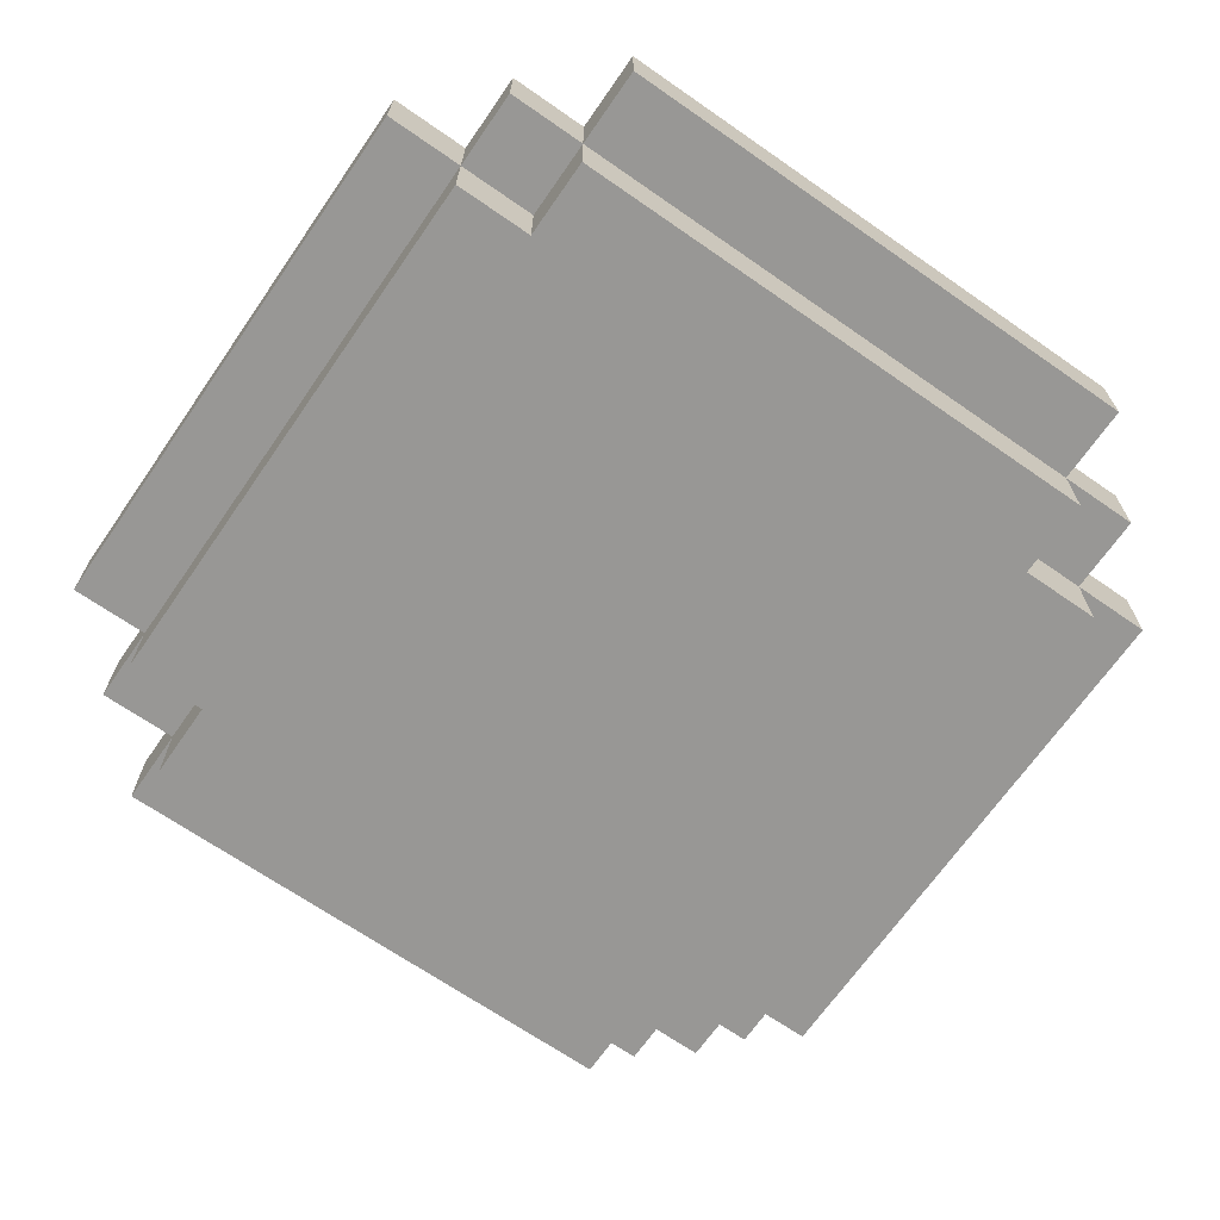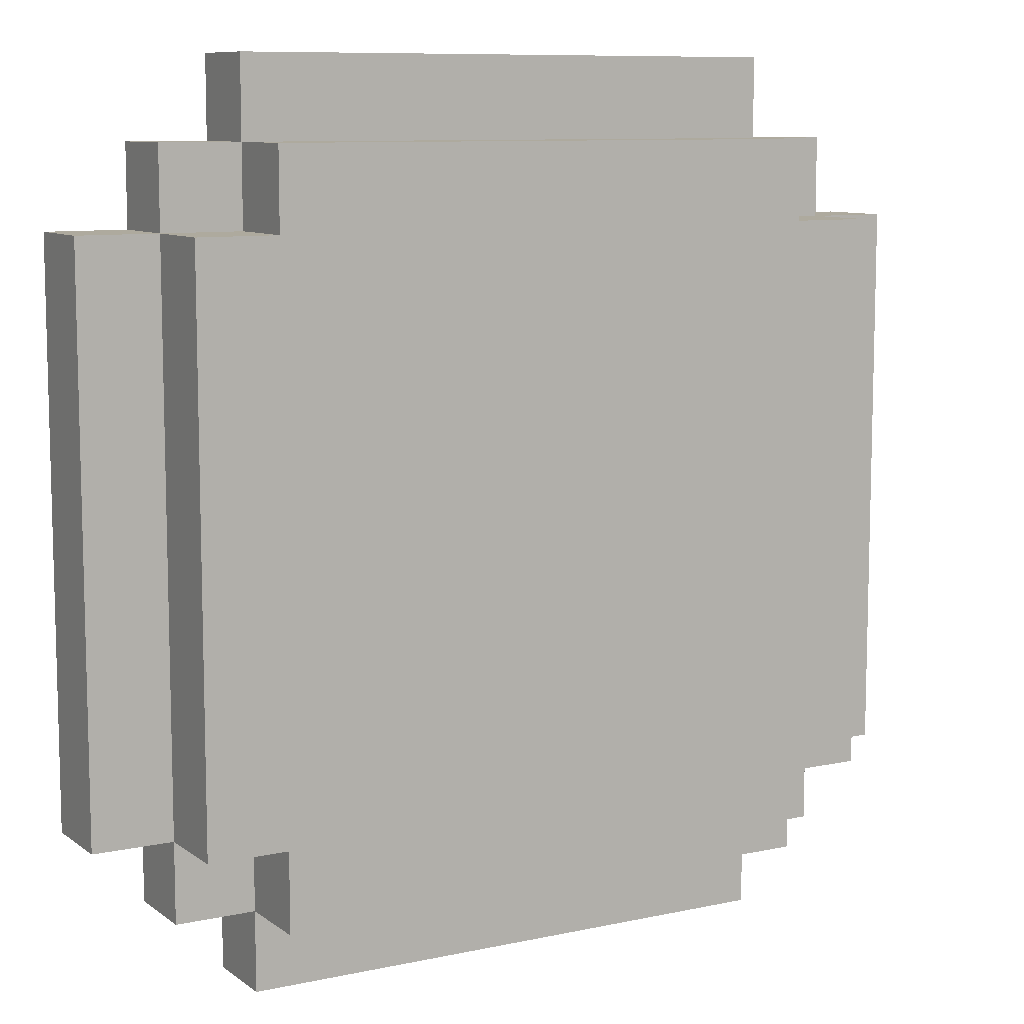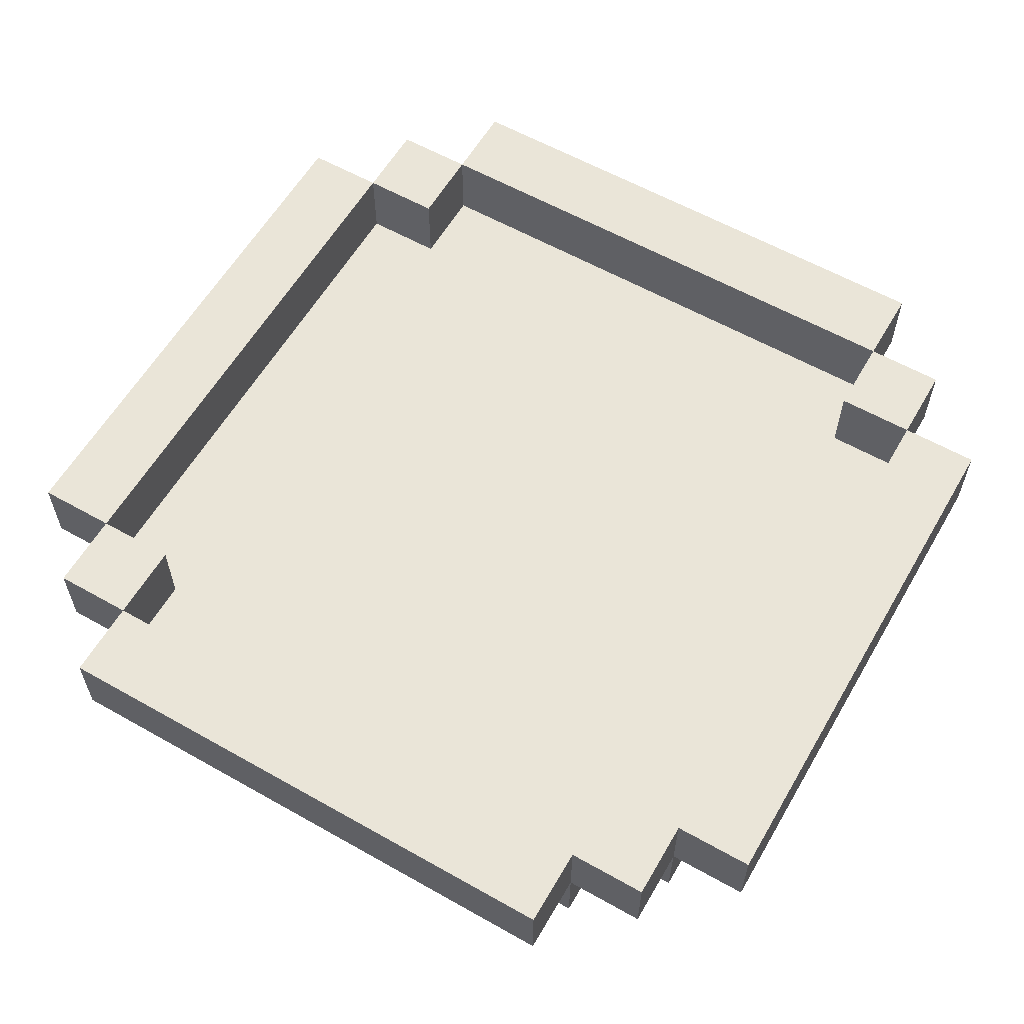
<metadata>
{"format":"obj","ext":"obj","renderer":"f3d","projection":"perspective","resolution":1024,"background":"white","views":[{"elev":-68.2,"azim":-34.8,"up":"+Y"},{"elev":9.3,"azim":-29.7,"up":"+Z"},{"elev":59.6,"azim":120.1,"up":"+Y"}]}
</metadata>
<code>
o
v -0.5 0 0.3
v -0.5 0 0.1
v -0.5 0 -0.1
v -0.5 0 -0.2
v -0.5 0 -0.3
v -0.5 0 -0.4
v -0.5 0.1 0.3
v -0.5 0.1 0.1
v -0.5 0.1 -0.1
v -0.5 0.1 -0.2
v -0.5 0.1 -0.3
v -0.5 0.1 -0.4
v -0.4 -0.1 0.3
v -0.4 -0.1 0.1
v -0.4 -0.1 0
v -0.4 -0.1 -0.4
v -0.4 0 0.4
v -0.4 0 0.3
v -0.4 0 0.1
v -0.4 0 0
v -0.4 0 -0.1
v -0.4 0 -0.2
v -0.4 0 -0.3
v -0.4 0 -0.4
v -0.4 0 -0.5
v -0.4 0.1 0.4
v -0.4 0.1 0.3
v -0.4 0.1 -0.4
v -0.4 0.1 -0.5
v -0.3 -0.1 0.4
v -0.3 -0.1 0.3
v -0.3 -0.1 -0.4
v -0.3 -0.1 -0.5
v -0.3 0 0.5
v -0.3 0 0.4
v -0.3 0 0.3
v -0.3 0 -0.4
v -0.3 0 -0.5
v -0.3 0 -0.6
v -0.3 0.1 0.5
v -0.3 0.1 0.4
v -0.3 0.1 -0.5
v -0.3 0.1 -0.6
v 0.4 0 0.4
v 0.4 0 0.3
v 0.4 0 -0.4
v 0.4 0 -0.5
v 0.4 0.1 0.4
v 0.4 0.1 0.3
v 0.4 0.1 -0.4
v 0.4 0.1 -0.5
v 0.5 0 0.3
v 0.5 0 0.2
v 0.5 0 0.1
v 0.5 0 0
v 0.5 0 -0.3
v 0.5 0 -0.4
v 0.5 0.1 0.3
v 0.5 0.1 0.2
v 0.5 0.1 0.1
v 0.5 0.1 -0.3
v 0.5 0.1 -0.4
v -0.4 0 0.3
v -0.4 0 0.1
v -0.4 0 0
v -0.4 0 -0.1
v -0.4 0 -0.2
v -0.4 0 -0.3
v -0.4 0 -0.4
v -0.4 0.1 0.3
v -0.4 0.1 0.1
v -0.4 0.1 -0.1
v -0.4 0.1 -0.2
v -0.4 0.1 -0.3
v -0.4 0.1 -0.4
v -0.3 0 0.4
v -0.3 0 0.3
v -0.3 0 -0.4
v -0.3 0 -0.5
v -0.3 0.1 0.4
v -0.3 0.1 0.3
v -0.3 0.1 -0.4
v -0.3 0.1 -0.5
v 0.4 -0.1 0.4
v 0.4 -0.1 0.3
v 0.4 -0.1 -0.4
v 0.4 -0.1 -0.5
v 0.4 0 0.5
v 0.4 0 0.4
v 0.4 0 0.3
v 0.4 0 -0.4
v 0.4 0 -0.5
v 0.4 0 -0.6
v 0.4 0.1 0.5
v 0.4 0.1 0.4
v 0.4 0.1 -0.5
v 0.4 0.1 -0.6
v 0.5 -0.1 0.3
v 0.5 -0.1 0.2
v 0.5 -0.1 0
v 0.5 -0.1 -0.3
v 0.5 -0.1 -0.4
v 0.5 0 0.4
v 0.5 0 0.3
v 0.5 0 0.2
v 0.5 0 0.1
v 0.5 0 0
v 0.5 0 -0.3
v 0.5 0 -0.4
v 0.5 0 -0.5
v 0.5 0.1 0.4
v 0.5 0.1 0.3
v 0.5 0.1 -0.4
v 0.5 0.1 -0.5
v 0.6 0 0.3
v 0.6 0 0.2
v 0.6 0 0.1
v 0.6 0 -0.3
v 0.6 0 -0.4
v 0.6 0.1 0.3
v 0.6 0.1 0.2
v 0.6 0.1 0.1
v 0.6 0.1 -0.3
v 0.6 0.1 -0.4
v -0.3 0 0.5
v -0.3 0.1 0.5
v -0.1 0 0.5
v -0.1 0.1 0.5
v 0.2 0 0.5
v 0.2 0.1 0.5
v 0.4 0 0.5
v 0.4 0.1 0.5
v -0.4 0 0.4
v -0.4 0.1 0.4
v -0.3 -0.1 0.4
v -0.3 0 0.4
v -0.3 0.1 0.4
v -0.2 -0.1 0.4
v -0.2 0 0.4
v -0.1 -0.1 0.4
v -0.1 0 0.4
v 0.1 -0.1 0.4
v 0.1 0 0.4
v 0.2 0 0.4
v 0.4 -0.1 0.4
v 0.4 0 0.4
v 0.4 0.1 0.4
v 0.5 0 0.4
v 0.5 0.1 0.4
v -0.5 0 0.3
v -0.5 0.1 0.3
v -0.4 -0.1 0.3
v -0.4 0 0.3
v -0.4 0.1 0.3
v -0.3 -0.1 0.3
v -0.3 0 0.3
v 0.4 -0.1 0.3
v 0.4 0 0.3
v 0.5 -0.1 0.3
v 0.5 0 0.3
v 0.5 0.1 0.3
v 0.6 0 0.3
v 0.6 0.1 0.3
v -0.4 0 -0.4
v -0.4 0.1 -0.4
v -0.3 0 -0.4
v -0.3 0.1 -0.4
v 0.4 0 -0.4
v 0.4 0.1 -0.4
v 0.5 0 -0.4
v 0.5 0.1 -0.4
v -0.3 0 -0.5
v -0.3 0.1 -0.5
v -0.2 0 -0.5
v -0.2 0.1 -0.5
v -0.1 0 -0.5
v -0.1 0.1 -0.5
v 0 0 -0.5
v 0.1 0 -0.5
v 0.3 0 -0.5
v 0.3 0.1 -0.5
v 0.4 0 -0.5
v 0.4 0.1 -0.5
v -0.3 0 0.4
v -0.3 0.1 0.4
v -0.2 0 0.4
v -0.1 0 0.4
v -0.1 0.1 0.4
v 0.1 0 0.4
v 0.2 0 0.4
v 0.2 0.1 0.4
v 0.4 0 0.4
v 0.4 0.1 0.4
v -0.4 0 0.3
v -0.4 0.1 0.3
v -0.3 0 0.3
v -0.3 0.1 0.3
v 0.4 0 0.3
v 0.4 0.1 0.3
v 0.5 0 0.3
v 0.5 0.1 0.3
v -0.5 0 -0.4
v -0.5 0.1 -0.4
v -0.4 -0.1 -0.4
v -0.4 0 -0.4
v -0.4 0.1 -0.4
v -0.3 -0.1 -0.4
v -0.3 0 -0.4
v 0.4 -0.1 -0.4
v 0.4 0 -0.4
v 0.5 -0.1 -0.4
v 0.5 0 -0.4
v 0.5 0.1 -0.4
v 0.6 0 -0.4
v 0.6 0.1 -0.4
v -0.4 0 -0.5
v -0.4 0.1 -0.5
v -0.3 -0.1 -0.5
v -0.3 0 -0.5
v -0.3 0.1 -0.5
v -0.2 0 -0.5
v -0.1 0 -0.5
v 0 -0.1 -0.5
v 0 0 -0.5
v 0.1 -0.1 -0.5
v 0.1 0 -0.5
v 0.3 0 -0.5
v 0.4 -0.1 -0.5
v 0.4 0 -0.5
v 0.4 0.1 -0.5
v 0.5 0 -0.5
v 0.5 0.1 -0.5
v -0.3 0 -0.6
v -0.3 0.1 -0.6
v -0.2 0 -0.6
v -0.2 0.1 -0.6
v -0.1 0 -0.6
v -0.1 0.1 -0.6
v 0.3 0 -0.6
v 0.3 0.1 -0.6
v 0.4 0 -0.6
v 0.4 0.1 -0.6
v -0.3 -0.1 0.4
v -0.2 -0.1 0.4
v -0.1 -0.1 0.4
v 0.1 -0.1 0.4
v 0.4 -0.1 0.4
v -0.4 -0.1 0.3
v -0.3 -0.1 0.3
v -0.2 -0.1 0.3
v -0.1 -0.1 0.3
v 0 -0.1 0.3
v 0.4 -0.1 0.3
v 0.5 -0.1 0.3
v -0.2 -0.1 0.2
v -0.1 -0.1 0.2
v 0 -0.1 0.2
v 0.1 -0.1 0.2
v 0.2 -0.1 0.2
v 0.4 -0.1 0.2
v 0.5 -0.1 0.2
v -0.4 -0.1 0.1
v -0.2 -0.1 0.1
v -0.1 -0.1 0.1
v 0.1 -0.1 0.1
v 0.2 -0.1 0.1
v 0.4 -0.1 0.1
v -0.4 -0.1 0
v -0.3 -0.1 0
v -0.1 -0.1 0
v 0 -0.1 0
v 0.1 -0.1 0
v 0.2 -0.1 0
v 0.4 -0.1 0
v 0.5 -0.1 0
v -0.2 -0.1 -0.1
v 0 -0.1 -0.1
v 0.1 -0.1 -0.1
v 0.2 -0.1 -0.1
v 0.4 -0.1 -0.1
v -0.3 -0.1 -0.2
v -0.1 -0.1 -0.2
v -0.3 -0.1 -0.3
v -0.2 -0.1 -0.3
v -0.1 -0.1 -0.3
v 0 -0.1 -0.3
v 0.1 -0.1 -0.3
v 0.2 -0.1 -0.3
v 0.3 -0.1 -0.3
v 0.4 -0.1 -0.3
v 0.5 -0.1 -0.3
v -0.4 -0.1 -0.4
v -0.3 -0.1 -0.4
v -0.2 -0.1 -0.4
v 0 -0.1 -0.4
v 0.1 -0.1 -0.4
v 0.3 -0.1 -0.4
v 0.4 -0.1 -0.4
v 0.5 -0.1 -0.4
v -0.3 -0.1 -0.5
v 0 -0.1 -0.5
v 0.1 -0.1 -0.5
v 0.4 -0.1 -0.5
v -0.3 0 0.5
v -0.1 0 0.5
v 0.2 0 0.5
v 0.4 0 0.5
v -0.4 0 0.4
v -0.3 0 0.4
v -0.2 0 0.4
v -0.1 0 0.4
v 0.1 0 0.4
v 0.2 0 0.4
v 0.4 0 0.4
v 0.5 0 0.4
v -0.5 0 0.3
v -0.4 0 0.3
v -0.3 0 0.3
v 0.4 0 0.3
v 0.5 0 0.3
v 0.6 0 0.3
v 0.5 0 0.2
v 0.6 0 0.2
v -0.5 0 0.1
v -0.4 0 0.1
v 0.5 0 0.1
v 0.6 0 0.1
v -0.4 0 0
v 0.5 0 0
v -0.5 0 -0.1
v -0.4 0 -0.1
v -0.5 0 -0.2
v -0.4 0 -0.2
v -0.5 0 -0.3
v -0.4 0 -0.3
v 0.5 0 -0.3
v 0.6 0 -0.3
v -0.5 0 -0.4
v -0.4 0 -0.4
v -0.3 0 -0.4
v 0.4 0 -0.4
v 0.5 0 -0.4
v 0.6 0 -0.4
v -0.4 0 -0.5
v -0.3 0 -0.5
v -0.2 0 -0.5
v -0.1 0 -0.5
v 0 0 -0.5
v 0.1 0 -0.5
v 0.3 0 -0.5
v 0.4 0 -0.5
v 0.5 0 -0.5
v -0.3 0 -0.6
v -0.2 0 -0.6
v -0.1 0 -0.6
v 0.3 0 -0.6
v 0.4 0 -0.6
v -0.3 0 0.4
v -0.2 0 0.4
v -0.1 0 0.4
v 0.1 0 0.4
v 0.2 0 0.4
v 0.4 0 0.4
v -0.4 0 0.3
v -0.3 0 0.3
v -0.2 0 0.3
v -0.1 0 0.3
v 0 0 0.3
v 0.4 0 0.3
v 0.5 0 0.3
v -0.2 0 0.2
v -0.1 0 0.2
v 0 0 0.2
v 0.1 0 0.2
v 0.2 0 0.2
v 0.4 0 0.2
v 0.5 0 0.2
v -0.4 0 0.1
v -0.2 0 0.1
v -0.1 0 0.1
v 0.1 0 0.1
v 0.2 0 0.1
v 0.4 0 0.1
v 0.5 0 0.1
v -0.4 0 0
v -0.3 0 0
v -0.1 0 0
v 0 0 0
v 0.1 0 0
v 0.2 0 0
v 0.4 0 0
v 0.5 0 0
v -0.4 0 -0.1
v -0.2 0 -0.1
v 0 0 -0.1
v 0.1 0 -0.1
v 0.2 0 -0.1
v 0.4 0 -0.1
v -0.4 0 -0.2
v -0.3 0 -0.2
v -0.1 0 -0.2
v -0.4 0 -0.3
v -0.3 0 -0.3
v -0.2 0 -0.3
v -0.1 0 -0.3
v 0 0 -0.3
v 0.1 0 -0.3
v 0.2 0 -0.3
v 0.3 0 -0.3
v 0.4 0 -0.3
v 0.5 0 -0.3
v -0.4 0 -0.4
v -0.3 0 -0.4
v -0.2 0 -0.4
v 0 0 -0.4
v 0.1 0 -0.4
v 0.3 0 -0.4
v 0.4 0 -0.4
v 0.5 0 -0.4
v -0.3 0 -0.5
v -0.2 0 -0.5
v -0.1 0 -0.5
v 0 0 -0.5
v 0.1 0 -0.5
v 0.3 0 -0.5
v 0.4 0 -0.5
v -0.3 0.1 0.5
v -0.1 0.1 0.5
v 0.2 0.1 0.5
v 0.4 0.1 0.5
v -0.4 0.1 0.4
v -0.3 0.1 0.4
v -0.1 0.1 0.4
v 0.2 0.1 0.4
v 0.4 0.1 0.4
v 0.5 0.1 0.4
v -0.5 0.1 0.3
v -0.4 0.1 0.3
v -0.3 0.1 0.3
v 0.4 0.1 0.3
v 0.5 0.1 0.3
v 0.6 0.1 0.3
v 0.5 0.1 0.2
v 0.6 0.1 0.2
v -0.5 0.1 0.1
v -0.4 0.1 0.1
v 0.5 0.1 0.1
v 0.6 0.1 0.1
v -0.5 0.1 -0.1
v -0.4 0.1 -0.1
v -0.5 0.1 -0.2
v -0.4 0.1 -0.2
v -0.5 0.1 -0.3
v -0.4 0.1 -0.3
v 0.5 0.1 -0.3
v 0.6 0.1 -0.3
v -0.5 0.1 -0.4
v -0.4 0.1 -0.4
v -0.3 0.1 -0.4
v 0.4 0.1 -0.4
v 0.5 0.1 -0.4
v 0.6 0.1 -0.4
v -0.4 0.1 -0.5
v -0.3 0.1 -0.5
v -0.2 0.1 -0.5
v -0.1 0.1 -0.5
v 0.3 0.1 -0.5
v 0.4 0.1 -0.5
v 0.5 0.1 -0.5
v -0.3 0.1 -0.6
v -0.2 0.1 -0.6
v -0.1 0.1 -0.6
v 0.3 0.1 -0.6
v 0.4 0.1 -0.6
f 7 2 1
f 8 3 2
f 8 2 7
f 9 4 3
f 9 3 8
f 10 5 4
f 10 4 9
f 11 6 5
f 11 5 10
f 12 6 11
f 18 14 13
f 19 15 14
f 19 14 18
f 20 16 15
f 20 15 19
f 21 16 20
f 22 16 21
f 23 16 22
f 24 16 23
f 26 18 17
f 27 18 26
f 28 25 24
f 29 25 28
f 35 31 30
f 36 31 35
f 37 33 32
f 38 33 37
f 40 35 34
f 41 35 40
f 42 39 38
f 43 39 42
f 48 45 44
f 49 45 48
f 50 47 46
f 51 47 50
f 58 53 52
f 59 54 53
f 59 53 58
f 60 55 54
f 60 54 59
f 60 56 55
f 61 57 56
f 61 56 60
f 62 57 61
f 63 64 70
f 64 65 71
f 70 64 71
f 65 66 71
f 66 67 72
f 71 66 72
f 67 68 73
f 72 67 73
f 68 69 74
f 73 68 74
f 74 69 75
f 76 77 80
f 80 77 81
f 78 79 82
f 82 79 83
f 84 85 89
f 89 85 90
f 86 87 91
f 91 87 92
f 88 89 94
f 94 89 95
f 92 93 96
f 96 93 97
f 98 99 104
f 99 100 105
f 104 99 105
f 105 100 106
f 100 101 107
f 106 100 107
f 101 102 108
f 107 101 108
f 108 102 109
f 103 104 111
f 111 104 112
f 109 110 113
f 113 110 114
f 115 116 120
f 116 117 121
f 120 116 121
f 117 118 122
f 121 117 122
f 118 119 123
f 122 118 123
f 123 119 124
f 127 126 125
f 128 126 127
f 129 128 127
f 130 128 129
f 131 130 129
f 132 130 131
f 136 134 133
f 137 134 136
f 138 136 135
f 139 136 138
f 140 139 138
f 141 139 140
f 142 141 140
f 143 141 142
f 144 143 142
f 145 144 142
f 146 144 145
f 148 147 146
f 149 147 148
f 153 151 150
f 154 151 153
f 155 153 152
f 156 153 155
f 159 158 157
f 160 158 159
f 162 161 160
f 163 161 162
f 166 165 164
f 167 165 166
f 170 169 168
f 171 169 170
f 174 173 172
f 175 173 174
f 176 175 174
f 177 175 176
f 178 177 176
f 179 177 178
f 180 177 179
f 181 177 180
f 182 181 180
f 183 181 182
f 184 185 186
f 186 185 187
f 187 185 188
f 187 188 189
f 189 188 190
f 190 188 191
f 190 191 192
f 192 191 193
f 194 195 196
f 196 195 197
f 198 199 200
f 200 199 201
f 202 203 205
f 205 203 206
f 204 205 207
f 207 205 208
f 209 210 211
f 211 210 212
f 212 213 214
f 214 213 215
f 216 217 219
f 219 217 220
f 218 219 221
f 218 221 222
f 218 222 223
f 223 222 224
f 223 224 225
f 225 224 226
f 225 226 227
f 225 227 228
f 228 227 229
f 229 230 231
f 231 230 232
f 233 234 235
f 235 234 236
f 235 236 237
f 237 236 238
f 237 238 239
f 239 238 240
f 239 240 241
f 241 240 242
f 249 244 243
f 250 245 244
f 250 244 249
f 251 246 245
f 251 245 250
f 252 246 251
f 253 247 246
f 255 249 248
f 255 250 249
f 255 251 250
f 255 252 251
f 256 252 255
f 257 246 252
f 257 252 256
f 258 254 253
f 258 246 257
f 258 253 246
f 259 254 258
f 260 254 259
f 261 254 260
f 262 255 248
f 263 256 255
f 263 255 262
f 264 257 256
f 264 256 263
f 264 258 257
f 265 259 258
f 265 258 264
f 266 260 259
f 266 259 265
f 267 261 260
f 267 260 266
f 268 263 262
f 269 263 268
f 270 264 263
f 270 265 264
f 271 265 270
f 272 266 265
f 272 265 271
f 273 267 266
f 273 266 272
f 274 261 267
f 274 267 273
f 275 261 274
f 276 271 270
f 276 263 269
f 276 270 263
f 277 273 272
f 277 271 276
f 277 272 271
f 277 274 273
f 278 274 277
f 279 274 278
f 280 275 274
f 280 274 279
f 281 276 269
f 281 269 268
f 281 277 276
f 282 277 281
f 283 281 268
f 283 282 281
f 284 282 283
f 285 277 282
f 285 282 284
f 286 278 277
f 286 277 285
f 287 279 278
f 287 278 286
f 288 280 279
f 288 279 287
f 289 280 288
f 290 275 280
f 290 280 289
f 291 275 290
f 292 283 268
f 293 284 283
f 293 283 292
f 294 286 285
f 294 284 293
f 294 285 284
f 295 289 288
f 295 286 294
f 295 287 286
f 295 288 287
f 296 289 295
f 297 290 289
f 297 289 296
f 298 291 290
f 298 290 297
f 299 291 298
f 300 294 293
f 300 295 294
f 301 296 295
f 301 295 300
f 302 298 297
f 302 296 301
f 302 297 296
f 303 298 302
f 309 305 304
f 310 305 309
f 311 306 305
f 311 305 310
f 312 306 311
f 313 307 306
f 313 306 312
f 314 307 313
f 317 309 308
f 318 309 317
f 319 315 314
f 320 315 319
f 322 321 320
f 323 321 322
f 324 317 316
f 325 317 324
f 326 323 322
f 327 323 326
f 328 325 324
f 329 327 326
f 330 328 324
f 331 328 330
f 332 331 330
f 333 331 332
f 334 333 332
f 335 333 334
f 336 327 329
f 337 327 336
f 338 335 334
f 339 335 338
f 342 337 336
f 343 337 342
f 344 340 339
f 345 340 344
f 351 342 341
f 352 342 351
f 353 346 345
f 354 347 346
f 354 346 353
f 355 350 349
f 355 347 354
f 355 348 347
f 355 349 348
f 356 351 350
f 356 350 355
f 357 351 356
f 358 359 365
f 359 360 366
f 365 359 366
f 360 361 367
f 366 360 367
f 367 361 368
f 362 363 369
f 361 362 369
f 364 365 371
f 365 366 371
f 367 368 371
f 366 367 371
f 371 368 372
f 368 361 373
f 372 368 373
f 369 370 374
f 373 361 374
f 361 369 374
f 374 370 375
f 375 370 376
f 376 370 377
f 364 371 378
f 371 372 379
f 378 371 379
f 372 373 380
f 379 372 380
f 373 374 380
f 374 375 381
f 380 374 381
f 375 376 382
f 381 375 382
f 376 377 383
f 382 376 383
f 383 377 384
f 378 379 385
f 385 379 386
f 379 380 387
f 380 381 387
f 387 381 388
f 381 382 389
f 388 381 389
f 382 383 390
f 389 382 390
f 383 384 390
f 390 384 391
f 391 384 392
f 385 386 393
f 387 388 394
f 386 379 394
f 379 387 394
f 388 389 395
f 394 388 395
f 389 390 395
f 390 391 395
f 395 391 396
f 396 391 397
f 391 392 398
f 397 391 398
f 393 386 399
f 386 394 400
f 399 386 400
f 394 395 400
f 400 395 401
f 399 400 402
f 400 401 402
f 402 401 403
f 403 401 404
f 401 395 405
f 404 401 405
f 395 396 406
f 405 395 406
f 396 397 407
f 406 396 407
f 397 398 408
f 407 397 408
f 408 398 409
f 398 392 410
f 409 398 410
f 410 392 411
f 402 403 412
f 403 404 413
f 412 403 413
f 405 406 414
f 413 404 414
f 404 405 414
f 408 409 415
f 414 406 415
f 406 407 415
f 407 408 415
f 415 409 416
f 409 410 417
f 416 409 417
f 410 411 418
f 417 410 418
f 418 411 419
f 413 414 420
f 414 415 420
f 420 415 421
f 421 415 422
f 415 416 423
f 422 415 423
f 417 418 424
f 423 416 424
f 416 417 424
f 424 418 425
f 425 418 426
f 427 428 432
f 428 429 433
f 432 428 433
f 429 430 434
f 433 429 434
f 434 430 435
f 431 432 438
f 438 432 439
f 435 436 440
f 440 436 441
f 441 442 443
f 443 442 444
f 437 438 445
f 445 438 446
f 443 444 447
f 447 444 448
f 445 446 449
f 449 446 450
f 449 450 451
f 451 450 452
f 451 452 453
f 453 452 454
f 447 448 455
f 455 448 456
f 453 454 457
f 457 454 458
f 455 456 461
f 461 456 462
f 458 459 463
f 463 459 464
f 460 461 468
f 468 461 469
f 464 465 470
f 465 466 471
f 470 465 471
f 466 467 472
f 471 466 472
f 467 468 473
f 472 467 473
f 473 468 474

</code>
